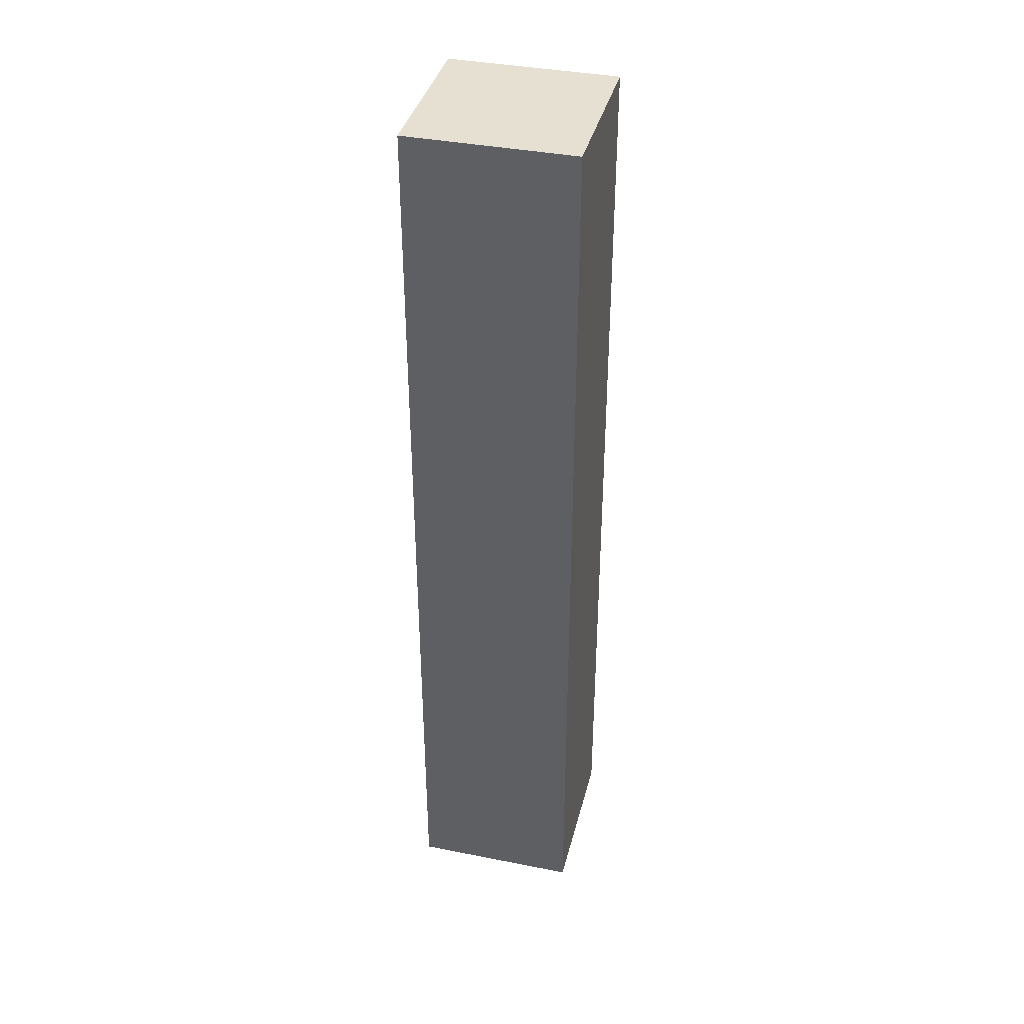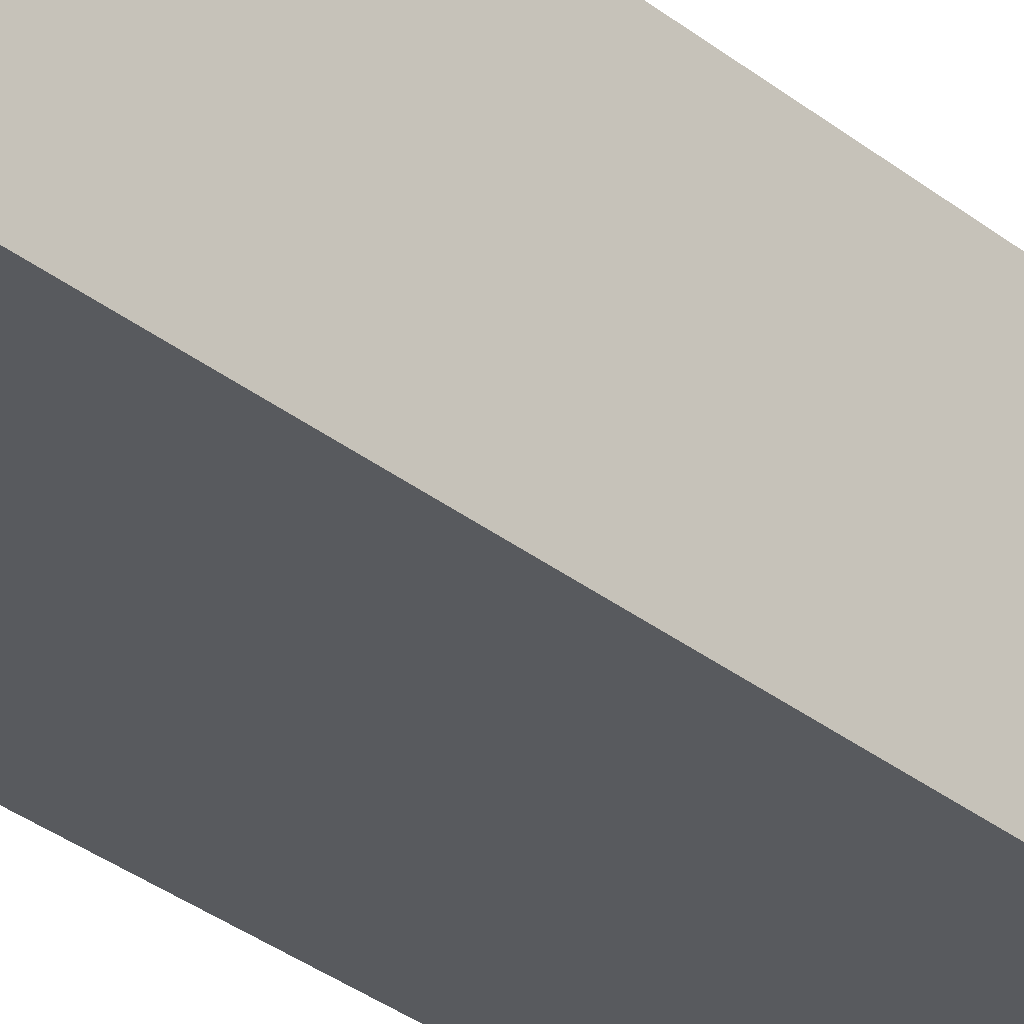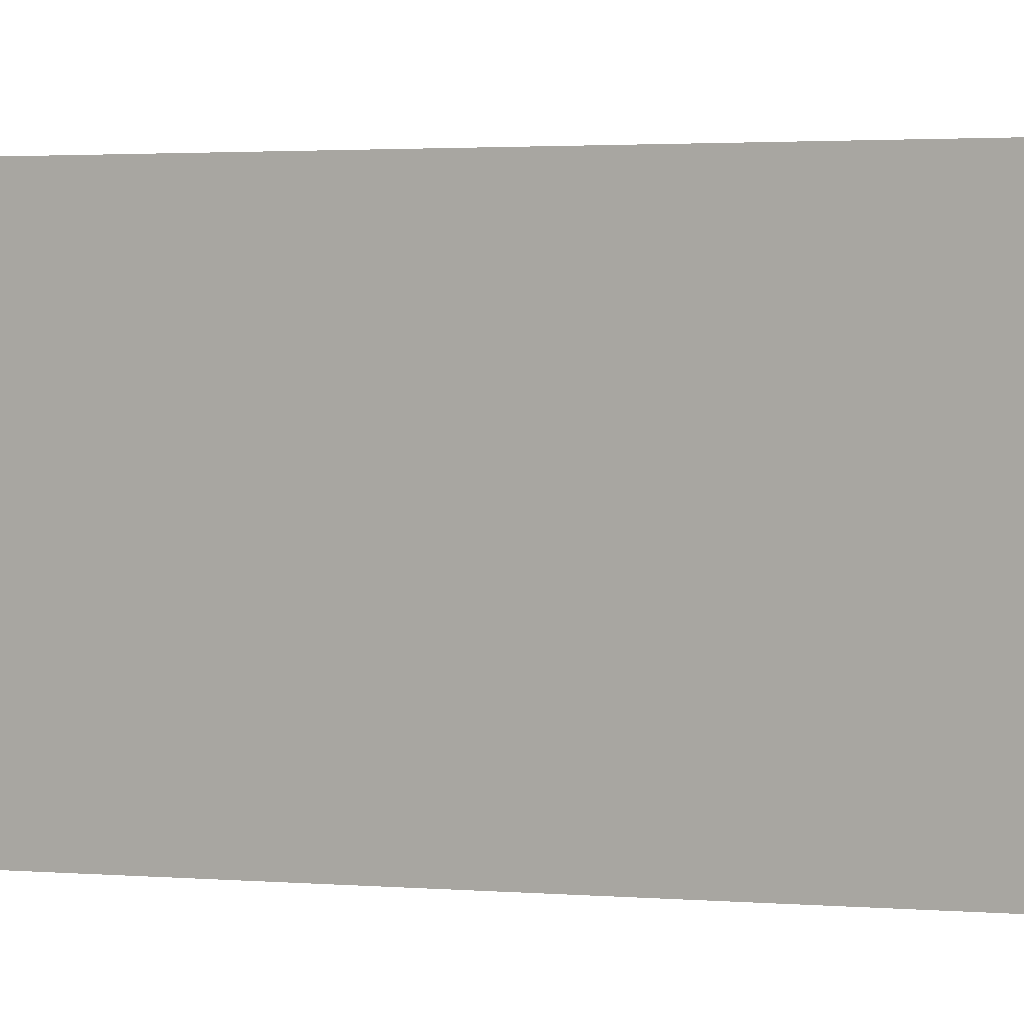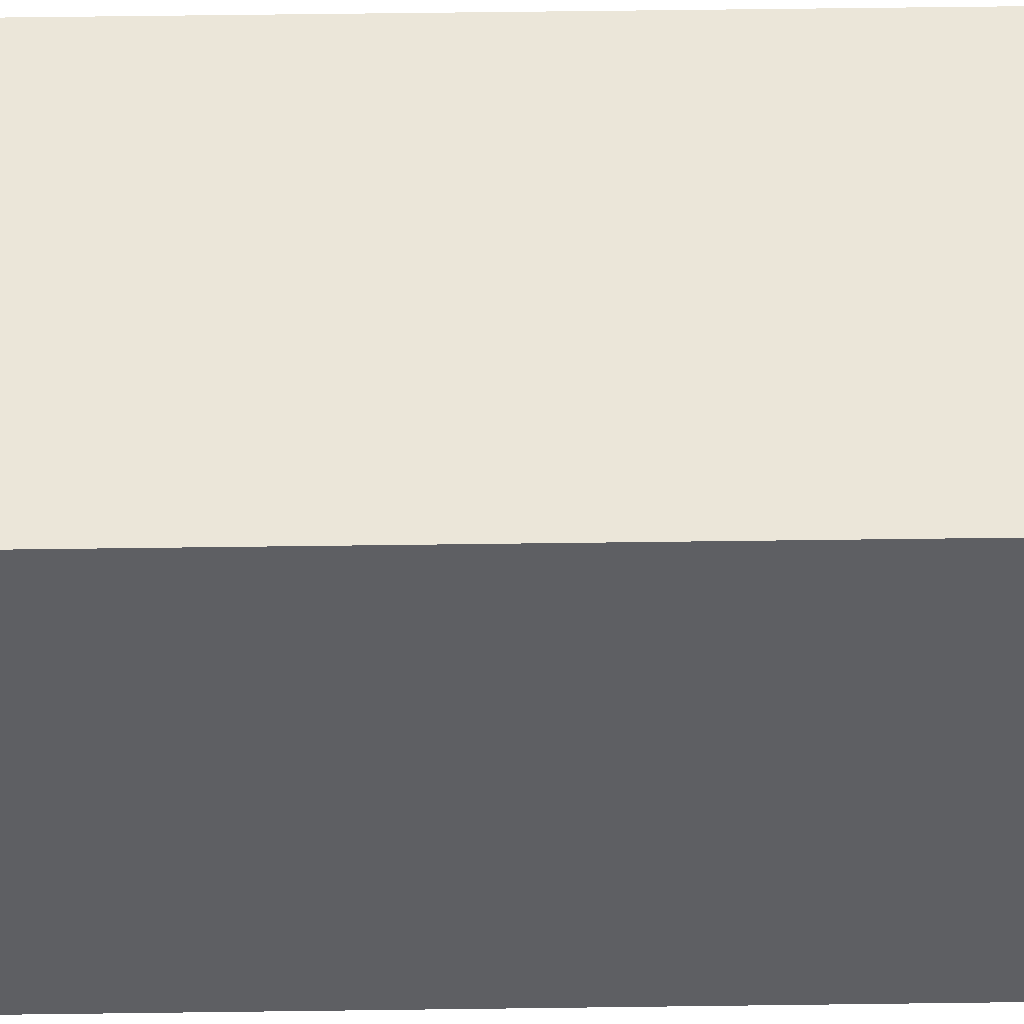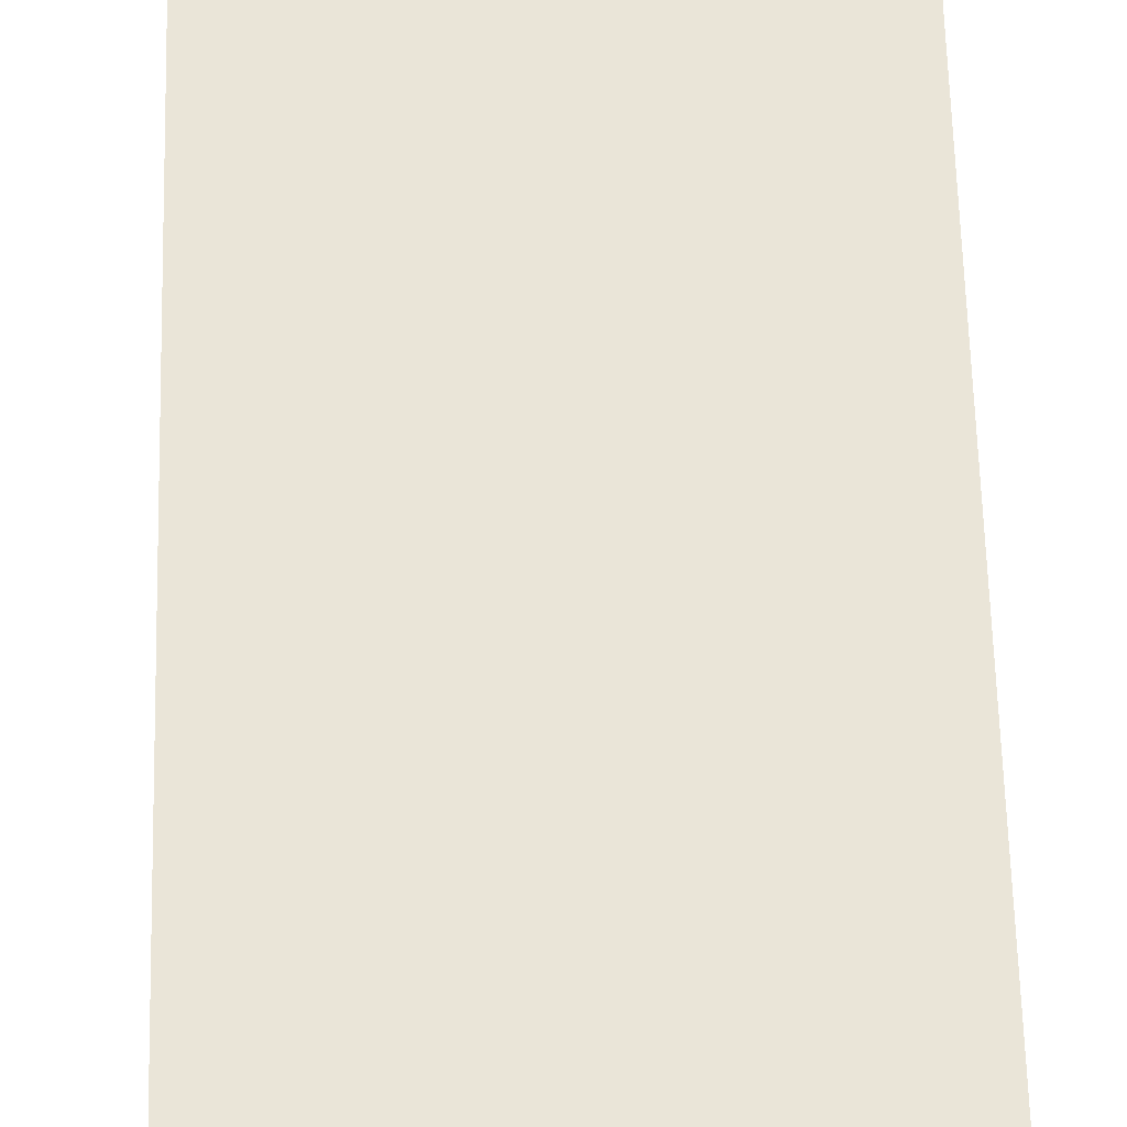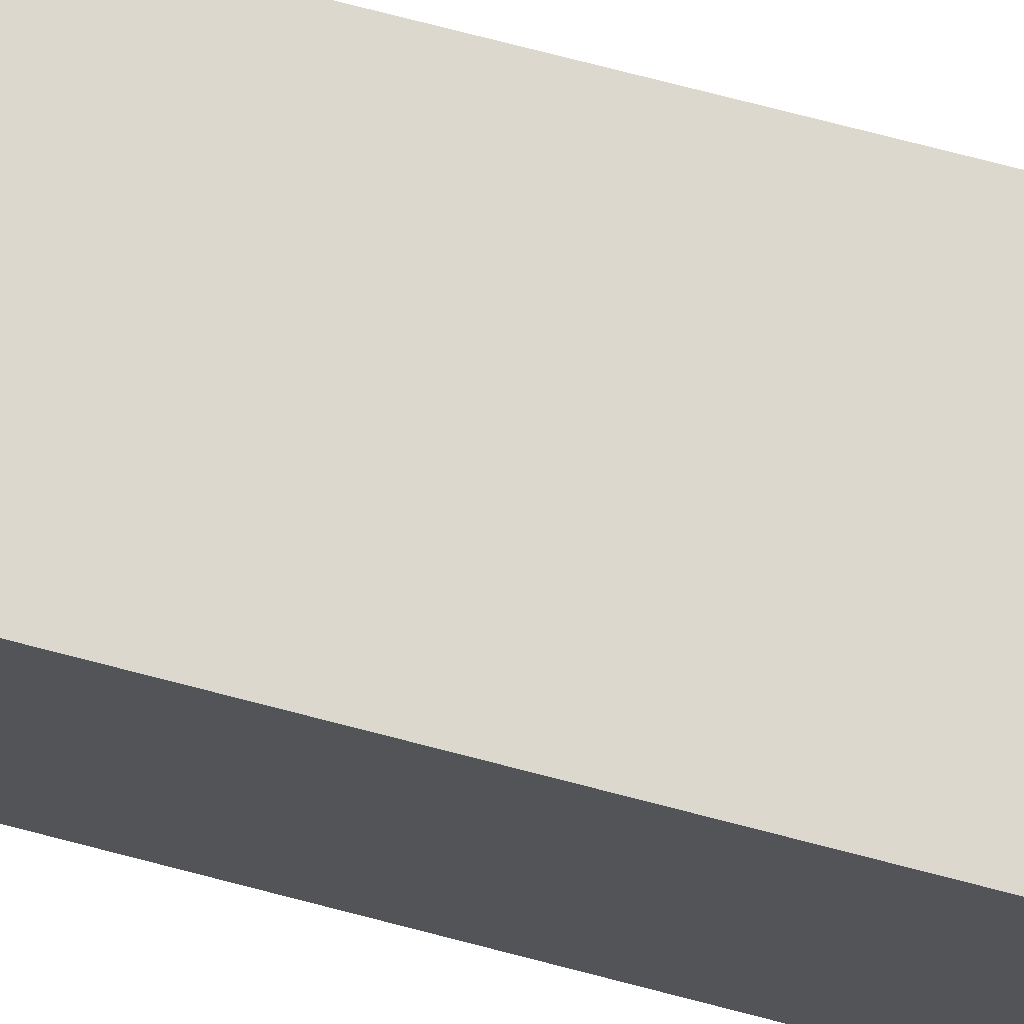
<metadata>
{"format":"obj","ext":"obj","renderer":"f3d","projection":"perspective","resolution":1024,"background":"white","views":[{"elev":38.5,"azim":14.0,"up":"+Y"},{"elev":-30.7,"azim":-139.0,"up":"+Z"},{"elev":1.0,"azim":123.4,"up":"+Z"},{"elev":48.4,"azim":89.1,"up":"+Z"},{"elev":44.7,"azim":-1.2,"up":"+Z"},{"elev":72.4,"azim":104.7,"up":"+Z"}]}
</metadata>
<code>
o Default
v -1.5 0 1.5
v 1.5 0 1.5
v 1.5 0 -1.5
v -1.5 0 -1.5
v -1.5 0 1.5
v -1.5 17 1.5
v 1.5 17 1.5
v 1.5 0 1.5
v -1.5 0 -1.5
v -1.5 17 -1.5
v -1.5 17 1.5
v -1.5 0 1.5
v 1.5 0 -1.5
v 1.5 17 -1.5
v -1.5 17 -1.5
v -1.5 0 -1.5
v 1.5 0 1.5
v 1.5 17 1.5
v 1.5 17 -1.5
v 1.5 0 -1.5
v 1.5 17 1.5
v -1.5 17 1.5
v -1.5 17 -1.5
v 1.5 17 -1.5
g Scene
f 1 3 2
f 1 4 3
f 5 7 6
f 5 8 7
f 9 11 10
f 9 12 11
f 13 15 14
f 13 16 15
f 17 19 18
f 17 20 19
f 21 23 22
f 21 24 23

</code>
